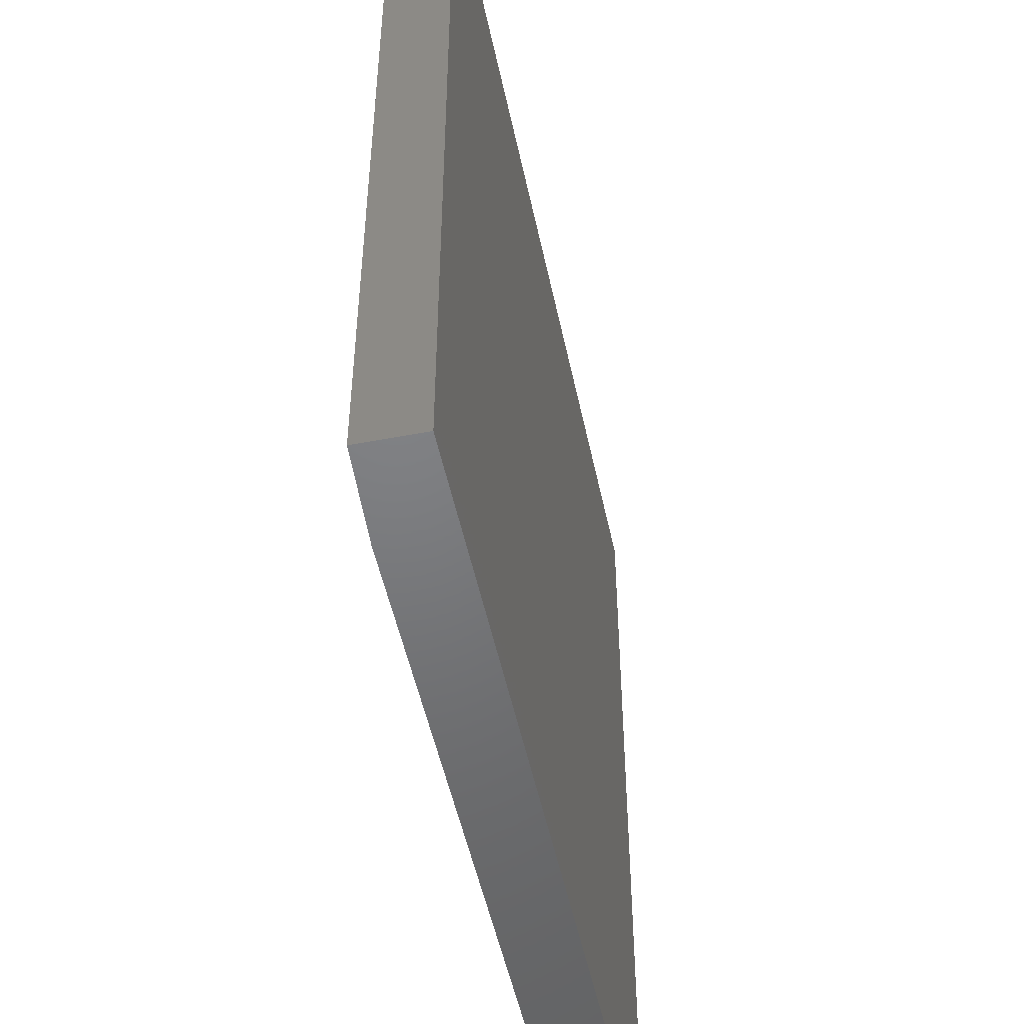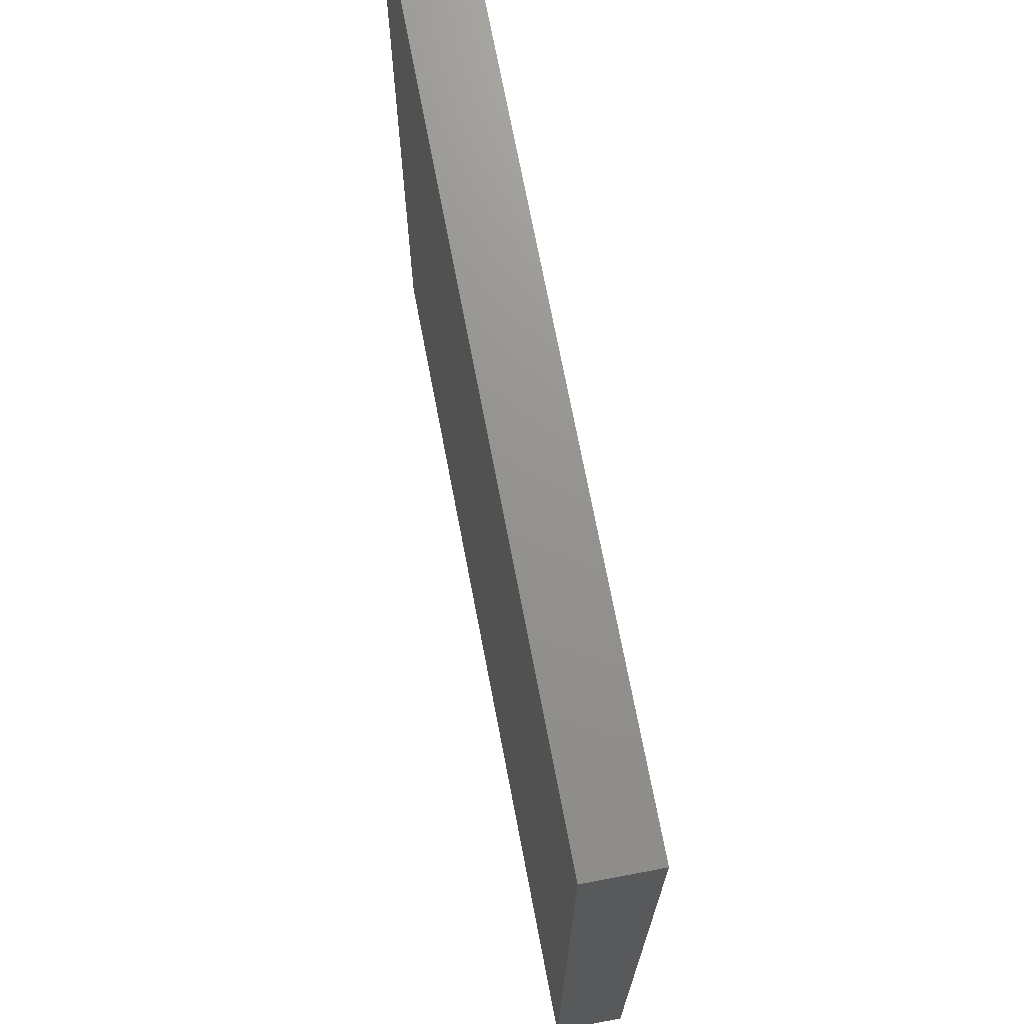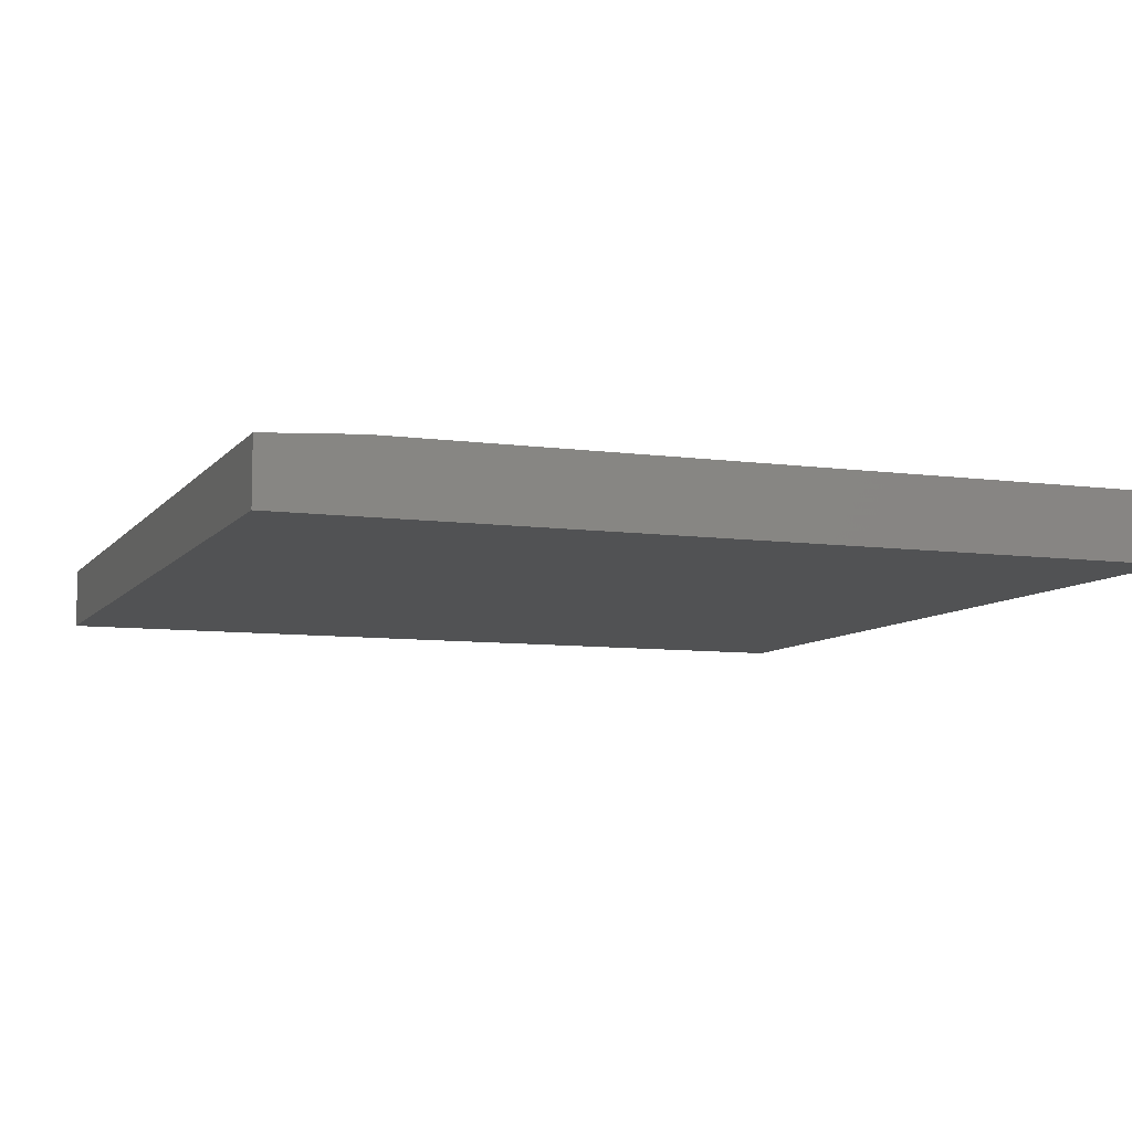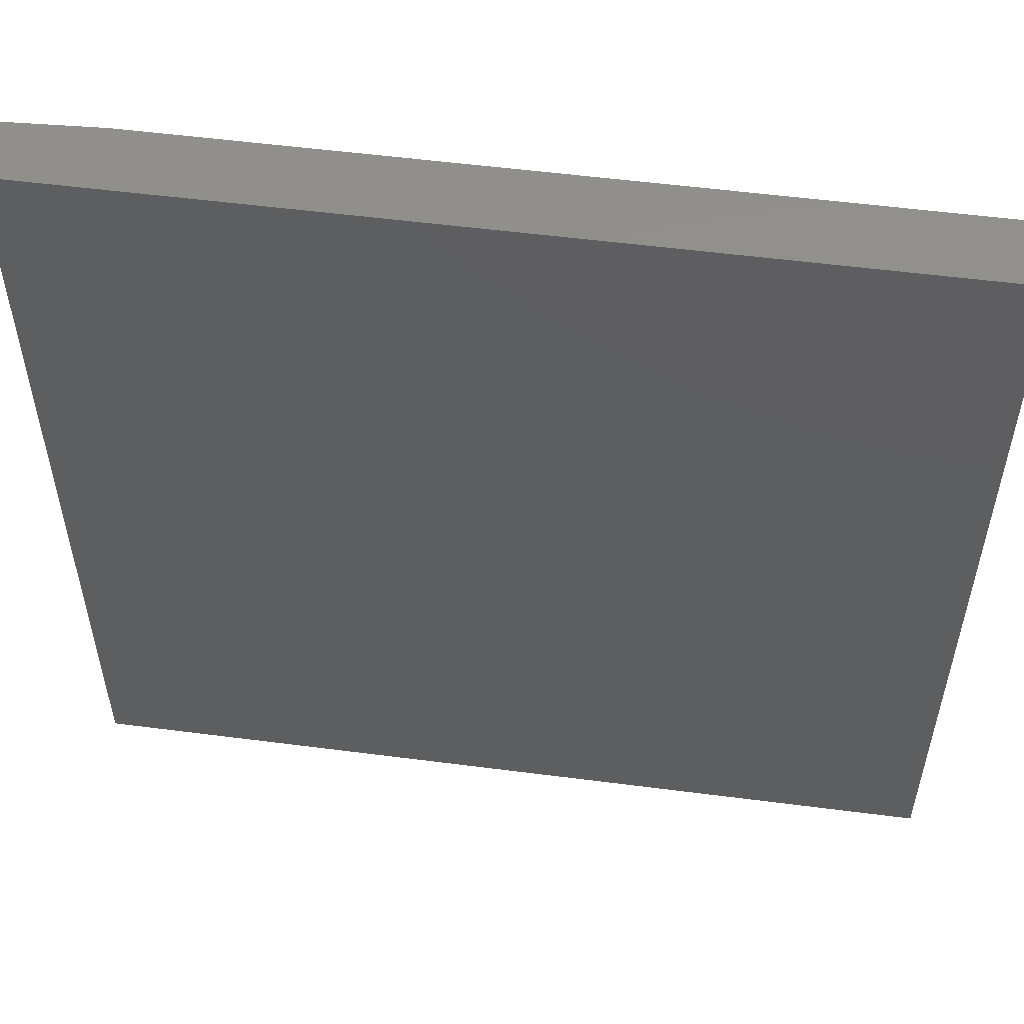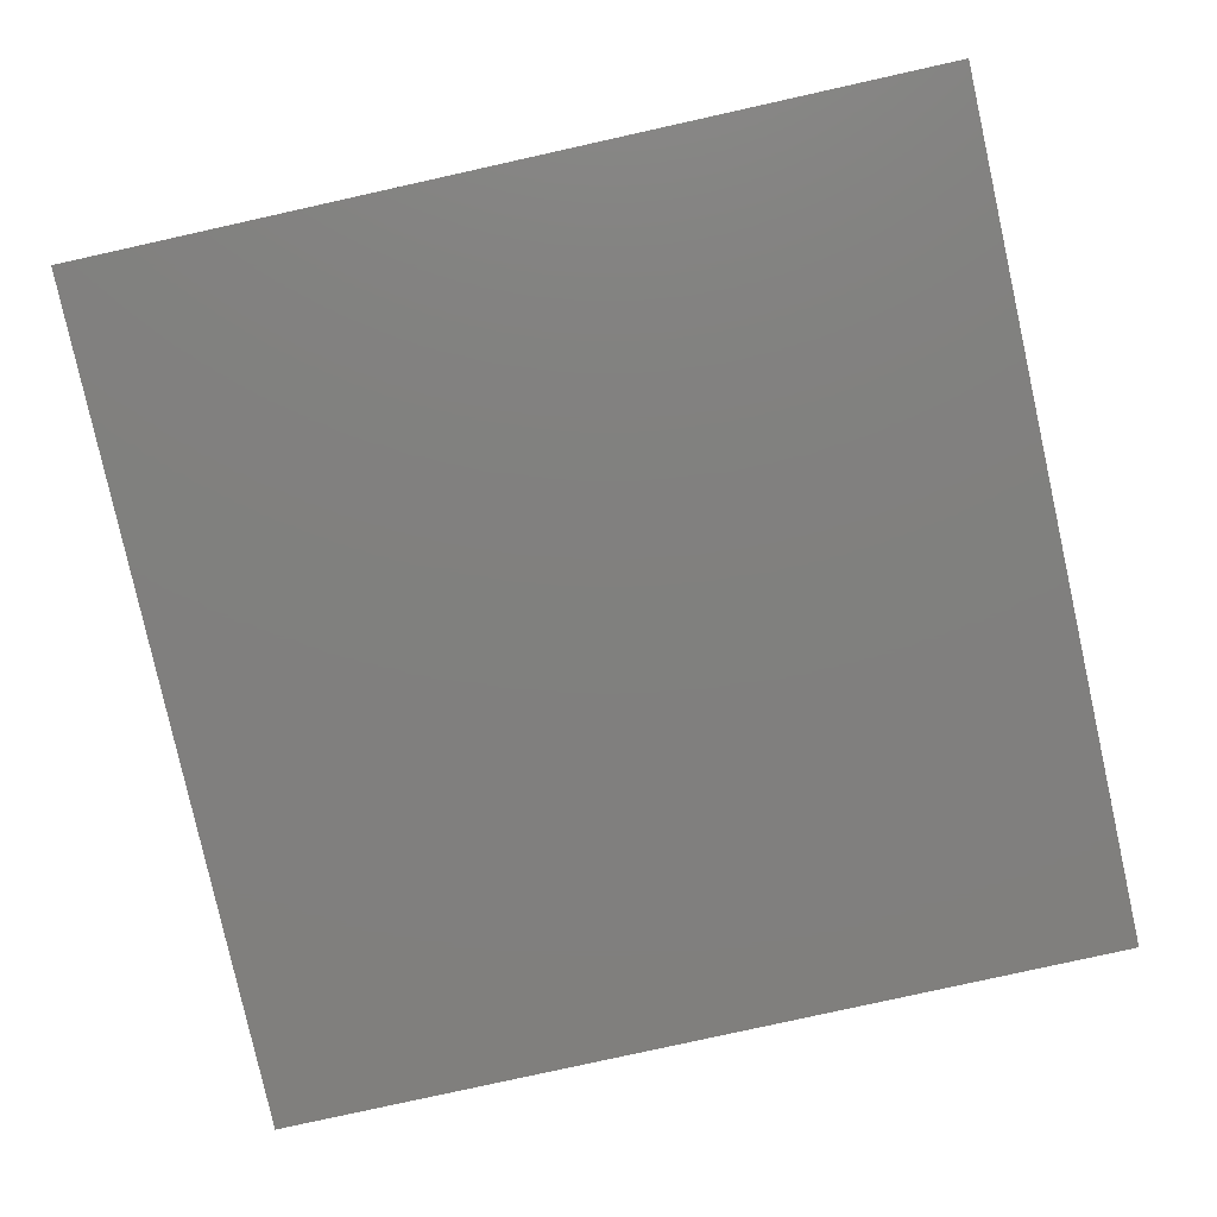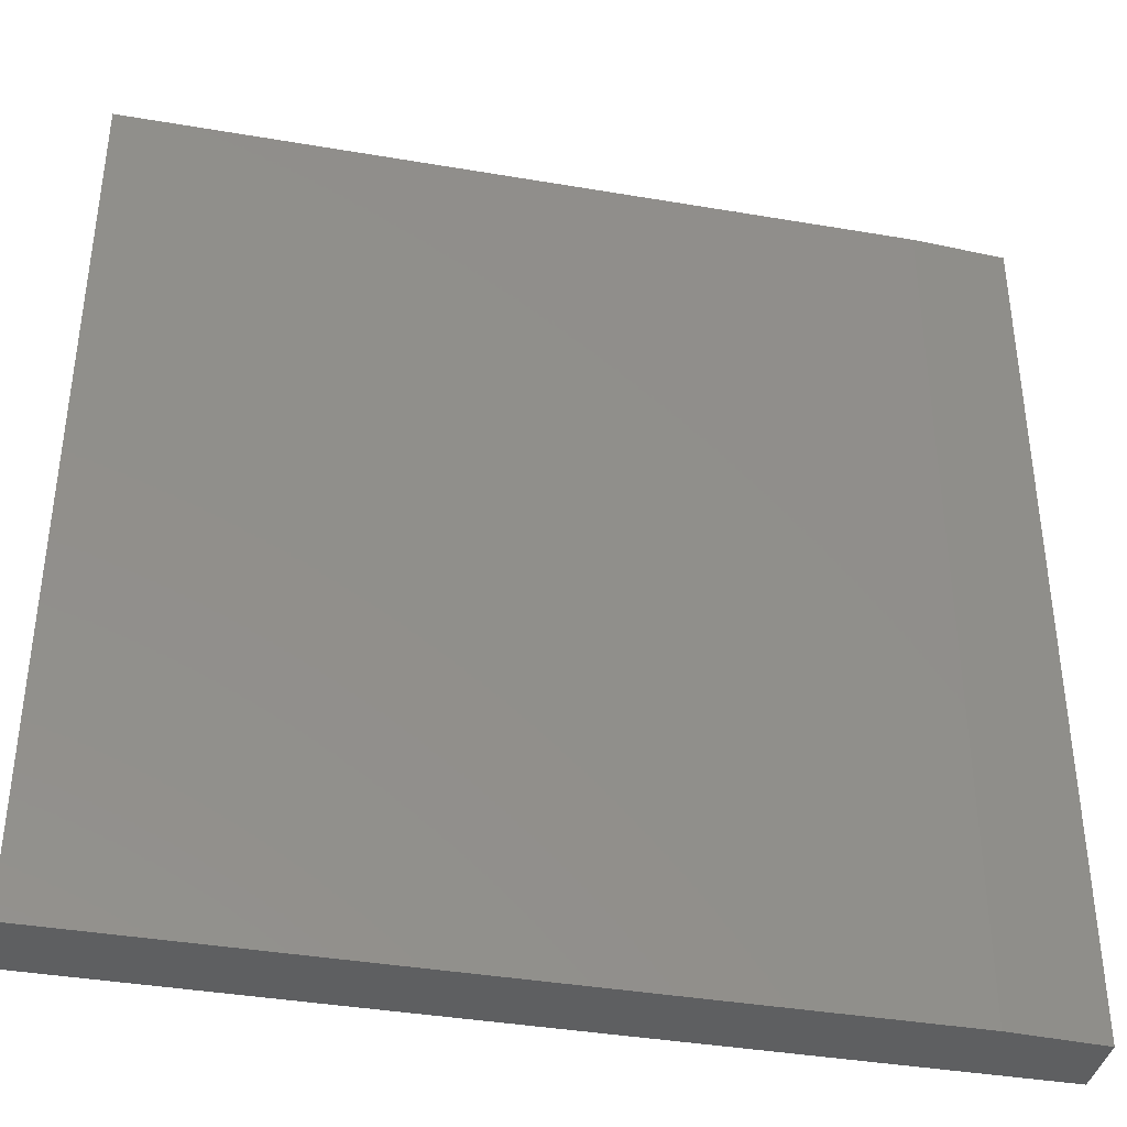
<metadata>
{"format":"stl","ext":"stl","renderer":"f3d","projection":"perspective","resolution":1024,"background":"white","views":[{"elev":-50.5,"azim":101.8,"up":"+Y"},{"elev":71.4,"azim":-100.8,"up":"+Y"},{"elev":-8.0,"azim":159.0,"up":"+Z"},{"elev":54.5,"azim":-172.2,"up":"+Y"},{"elev":-79.9,"azim":12.5,"up":"+Z"},{"elev":-38.8,"azim":-12.1,"up":"+Y"}]}
</metadata>
<code>
# stl→obj: 10 verts, 16 faces
v -0.636 -0.7063 0.1016
v 0.5188 -0.7063 0.1016
v -0.636 0.5891 0.1016
v 0.5188 0.5891 0.1016
v -0.636 0.5891 0
v 0.6595 0.5891 0
v 0.6595 0.5891 0.09375
v 0.6595 -0.7063 0.09375
v 0.6595 -0.7063 0
v -0.636 -0.7063 0
f 1 2 3
f 3 2 4
f 5 3 6
f 6 3 4
f 6 4 7
f 8 9 7
f 7 9 6
f 1 10 2
f 2 10 9
f 2 9 8
f 4 2 7
f 7 2 8
f 10 5 9
f 9 5 6
f 3 5 1
f 1 5 10

</code>
